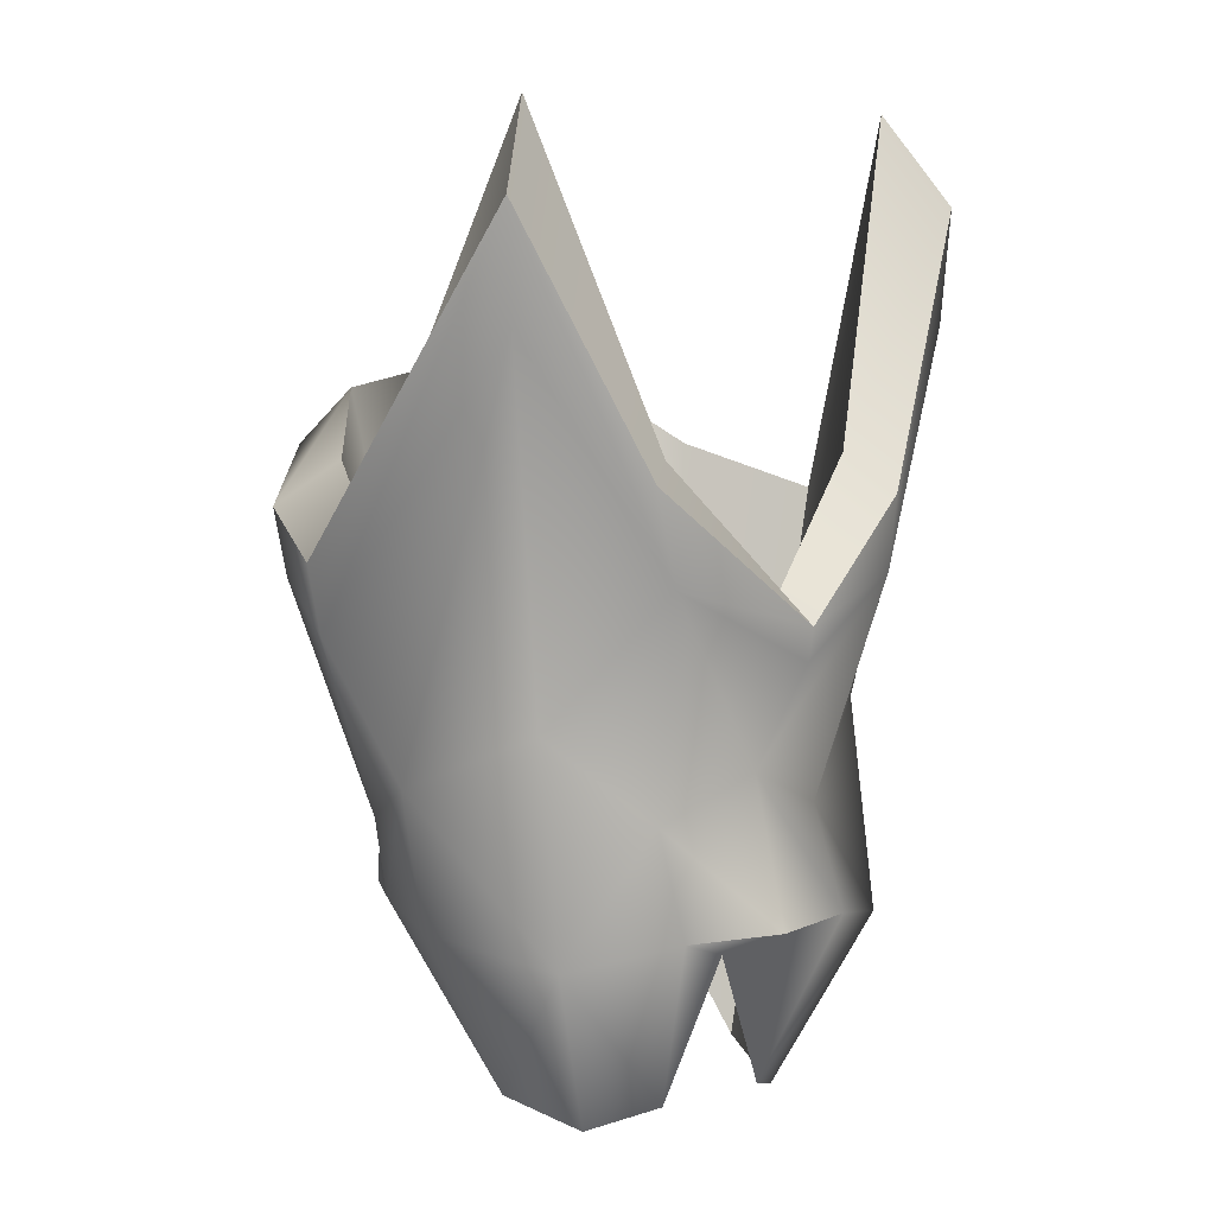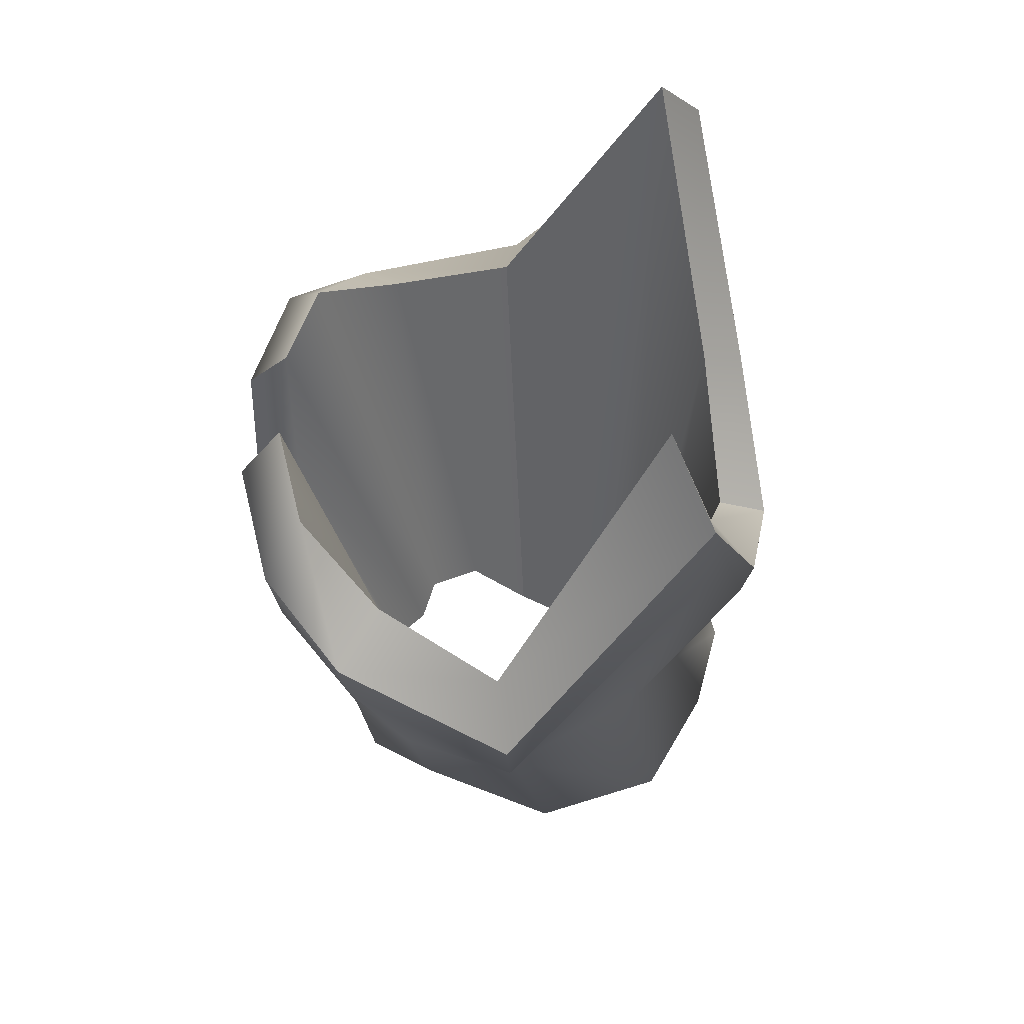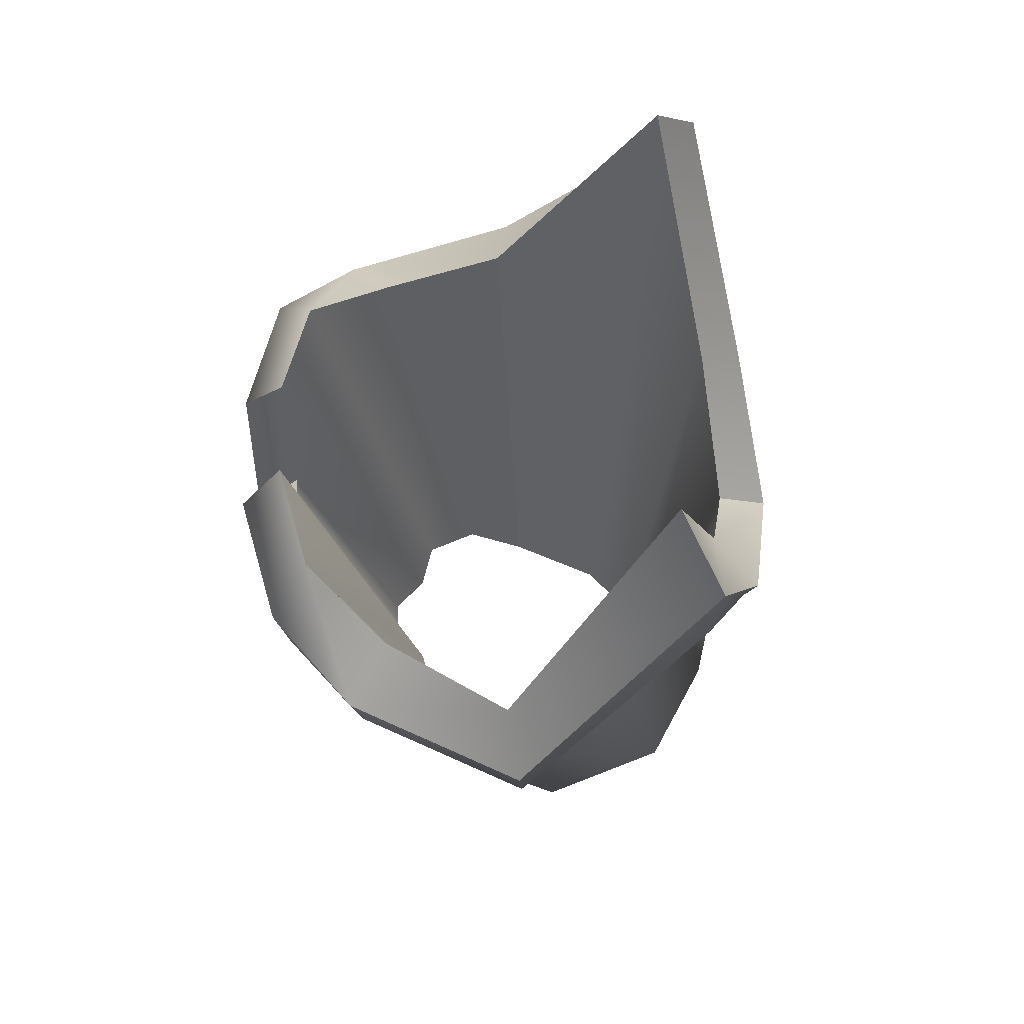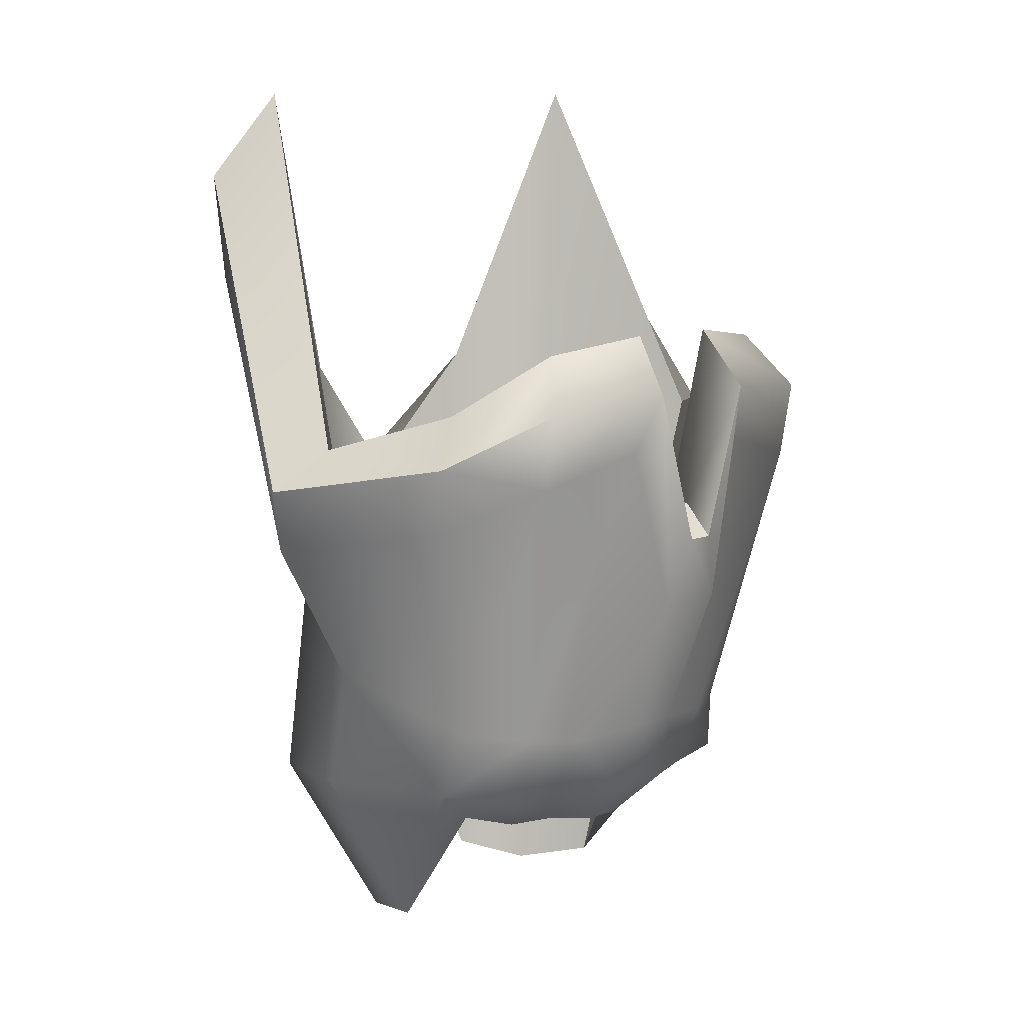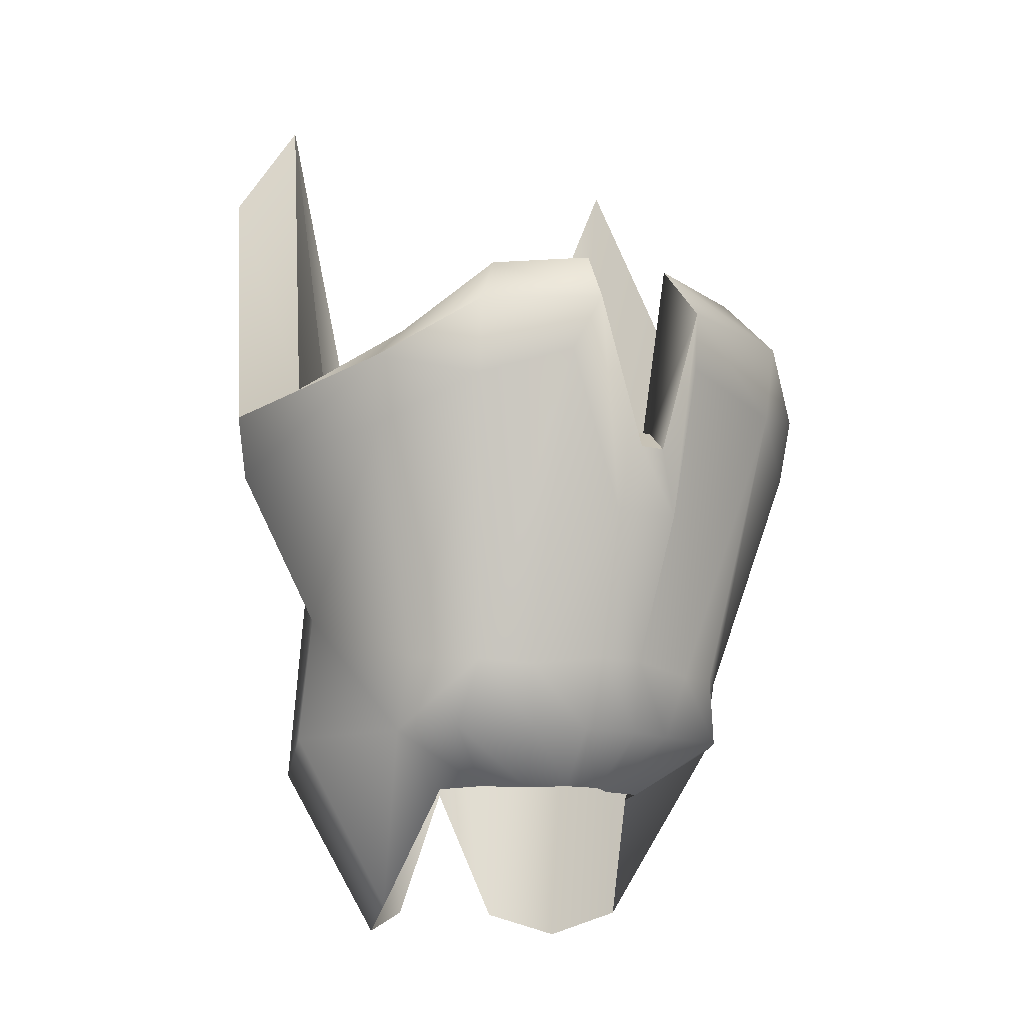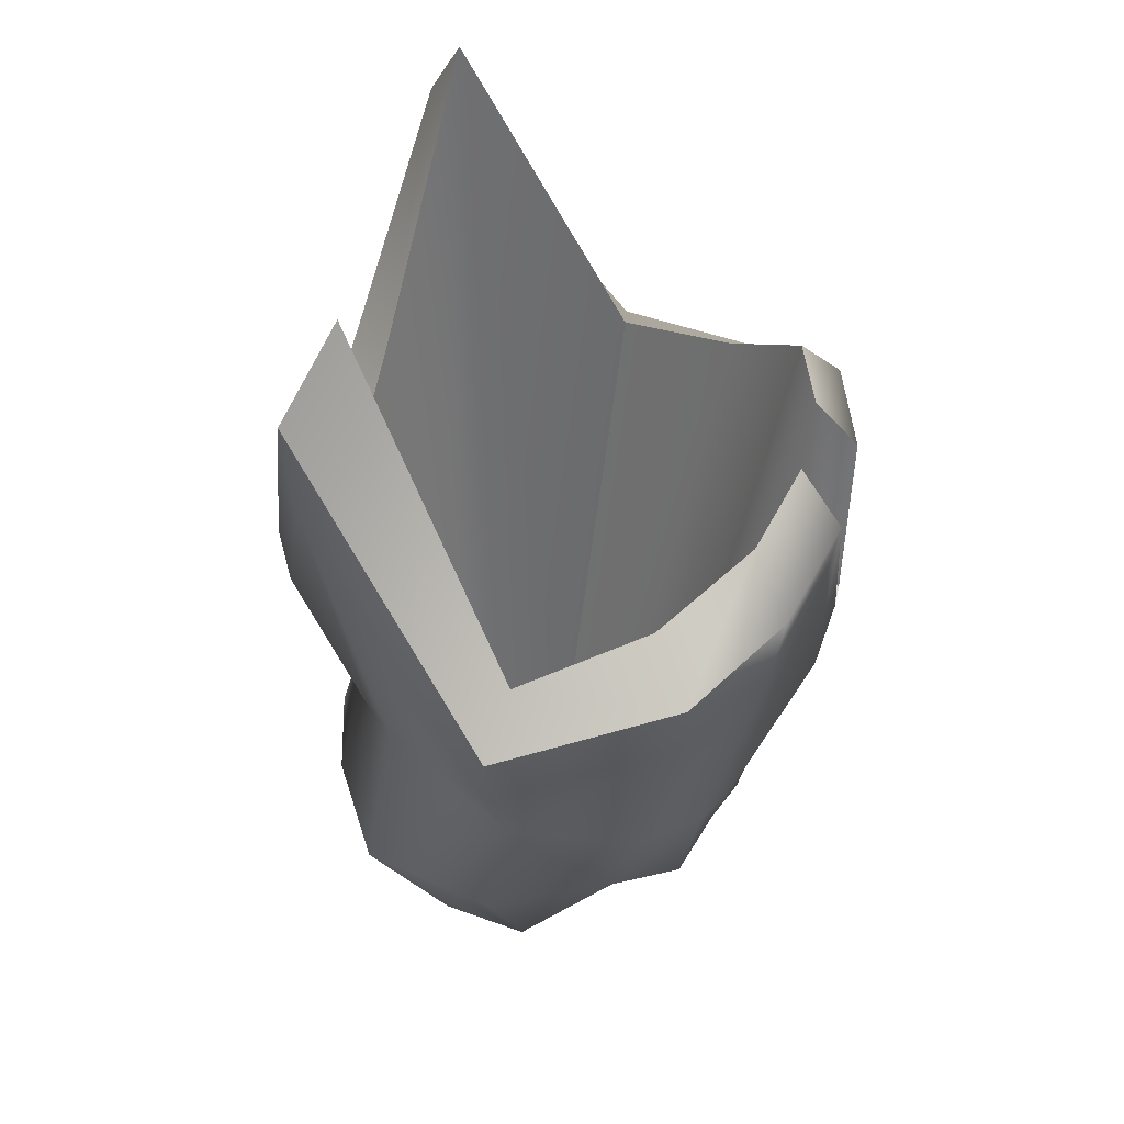
<metadata>
{"format":"obj","ext":"obj","renderer":"f3d","projection":"perspective","resolution":1024,"background":"white","views":[{"elev":6.8,"azim":140.9,"up":"+Y"},{"elev":57.3,"azim":90.9,"up":"+Y"},{"elev":65.5,"azim":88.7,"up":"+Y"},{"elev":10.7,"azim":-43.5,"up":"+Y"},{"elev":-12.8,"azim":-30.4,"up":"+Y"},{"elev":45.0,"azim":-77.7,"up":"+Y"}]}
</metadata>
<code>
o Larynx
g Larynx
v -0.6156 151.8 0.8165
v 1.091 152.7 0.4727
v -1.142 156.9 0.5958
v 1.478 156.4 0.3498
v -1.034 152.8 1.938
v 1.091 152.8 1.938
v -1.421 154.9 2.375
v 1.478 154.9 2.375
v -1.034 152.7 0.4727
v 0.6732 151.8 0.8165
v -0.6156 152.5 1.679
v 0.6732 152.5 1.679
v -1.421 156.4 0.3498
v 1.2 156.9 0.5958
v -1.142 155.1 2.15
v 1.2 155.1 2.15
v 0.4773 152.8 2.418
v -0.04289 154.4 2.98
v -0.4197 152.8 2.418
v -0.2996 155.2 2.98
v 0.1004 154.4 2.98
v 0.3571 155.2 2.98
v 0.3008 152.5 2.036
v 0.1763 154.5 2.738
v -0.2432 152.5 2.036
v -0.2365 155.5 2.738
v -0.1188 154.5 2.738
v 0.2941 155.5 2.738
v 0.02878 154.4 -0.16
v 0.02878 152.8 0.02392
v 0.02878 152.6 0.4884
v 0.02878 154.5 0.1214
v 1.393 152.8 1.175
v -1.335 152.8 1.267
v -1.832 154.7 1.41
v 1.889 154.7 1.41
v 0.8559 151.9 1.245
v -0.7984 151.9 1.338
v -1.475 154.9 1.469
v 1.532 154.9 1.469
v -1.018 153.8 0.648
v 1.076 153.8 0.648
v 0.9011 152.8 2.299
v 1.076 153.2 2.064
v 0.5578 152.5 1.966
v -0.1581 154 2.911
v -0.4941 153.2 2.517
v 0.02878 153.6 0.2485
v -1.315 153.5 1.383
v 1.373 153.5 1.383
v -0.696 155 0.005588
v -0.5568 155.2 0.2522
v -0.5025 152.8 0.159
v -0.2934 151.9 0.5726
v -0.4947 153.4 0.3738
v 0.5601 152.8 0.159
v 0.351 151.9 0.5726
v 0.8738 155.1 0.005588
v 0.6144 155.2 0.2522
v 0.5522 153.4 0.3738
v 1.431 155.8 0.3762
v 1.431 154.5 2.322
v 0.02878 154.2 -0.1261
v 1.829 154.3 1.393
v -1.373 155.8 0.3762
v -1.373 154.5 2.322
v 0.3883 154.9 2.911
v 0.2157 154 2.911
v -0.451 154.9 2.911
v -1.771 154.3 1.393
v -0.6722 154.6 0.03572
v 0.7298 154.6 0.03572
v -0.1417 152.8 2.525
v 0.1993 152.8 2.525
v 0.1595 153.2 2.624
v -0.1019 153.2 2.624
v -0.07462 152.5 2.21
v 0.1322 152.5 2.21
v -1.018 153.2 2.064
v -0.9653 154.7 2.738
v 1.023 154.7 2.738
v 0.8137 153.2 2.391
v 0.8458 155.5 2.588
v 1.04 155.2 2.799
v -0.7561 153.2 2.391
v 0.5517 153.2 2.517
v -0.5002 152.5 1.966
v -0.8435 152.8 2.299
v -0.7882 155.5 2.588
v -0.9823 155.2 2.799
f 9 41 55 53
f 14 59 57 10
f 9 34 49 41
f 2 42 50 33
f 16 40 37 12
f 5 88 85 79
f 9 53 54 1
f 2 33 37 10
f 6 43 45 12
f 5 34 38 11
f 13 35 39 3
f 7 90 89 15
f 8 36 40 16
f 4 58 59 14
f 15 89 87 11
f 3 39 38 1
f 6 44 82 43
f 17 86 75 74
f 18 46 68 21
f 75 68 46 76
f 19 25 77 73
f 5 11 87 88
f 77 27 24 78
f 22 28 24 21
f 8 16 83 84
f 16 12 45 83
f 28 23 78 24
f 21 24 27 18
f 4 61 72 58
f 3 1 54 52
f 2 10 57 56
f 13 3 52 51
f 5 79 49 34
f 8 62 64 36
f 14 10 37 40
f 6 12 37 33
f 9 1 38 34
f 7 15 39 35
f 4 14 40 36
f 15 11 38 39
f 13 51 71 65
f 35 13 65 70
f 4 36 64 61
f 20 90 80 69
f 8 84 81 62
f 22 21 68 67
f 73 77 78 74
f 2 56 60 42
f 7 35 70 66
f 6 33 50 44
f 48 30 53 55
f 30 31 54 53
f 31 32 52 54
f 32 29 51 52
f 29 63 71 51
f 32 31 57 59
f 29 32 59 58
f 48 63 72 60
f 31 30 56 57
f 30 48 60 56
f 42 60 72 61
f 44 50 64 62
f 55 41 65 71
f 41 49 70 65
f 50 42 61 64
f 69 80 85 47
f 67 68 75 86
f 74 75 76 73
f 79 85 80 66
f 49 79 66 70
f 48 55 71 63
f 29 58 72 63
f 26 20 18 27
f 47 19 73 76
f 20 69 46 18
f 23 17 74 78
f 86 82 81 67
f 25 26 27 77
f 47 76 46 69
f 44 62 81 82
f 17 23 45 43
f 86 17 43 82
f 22 67 81 84
f 23 28 83 45
f 28 22 84 83
f 7 66 80 90
f 25 19 88 87
f 26 25 87 89
f 20 26 89 90
f 19 47 85 88

</code>
